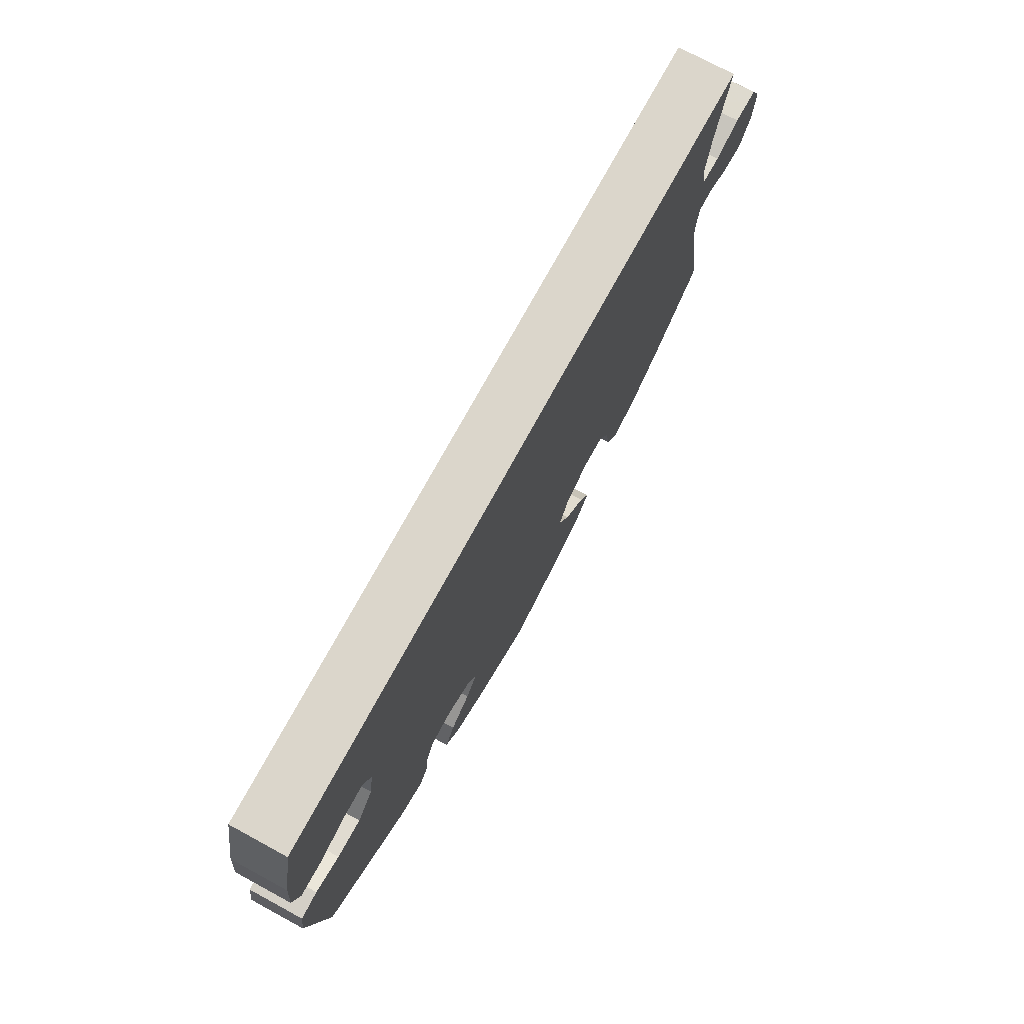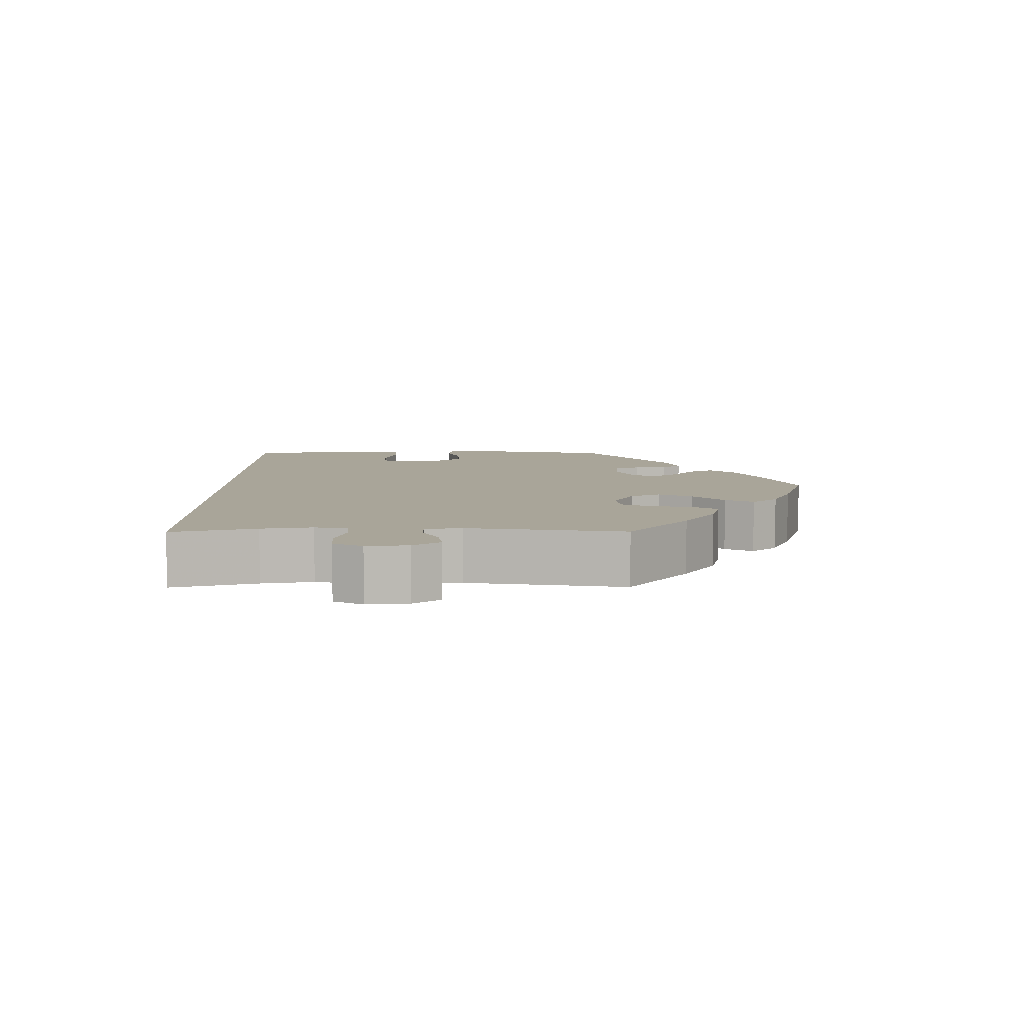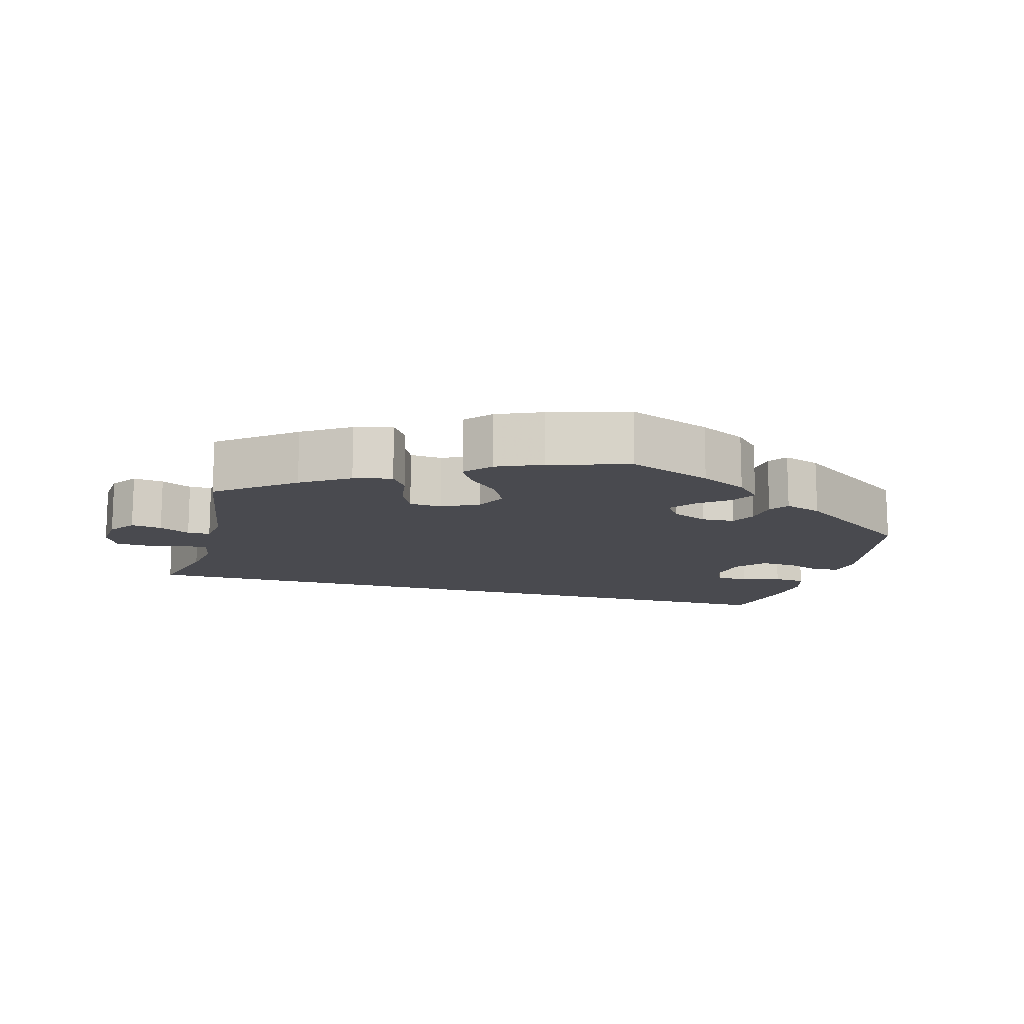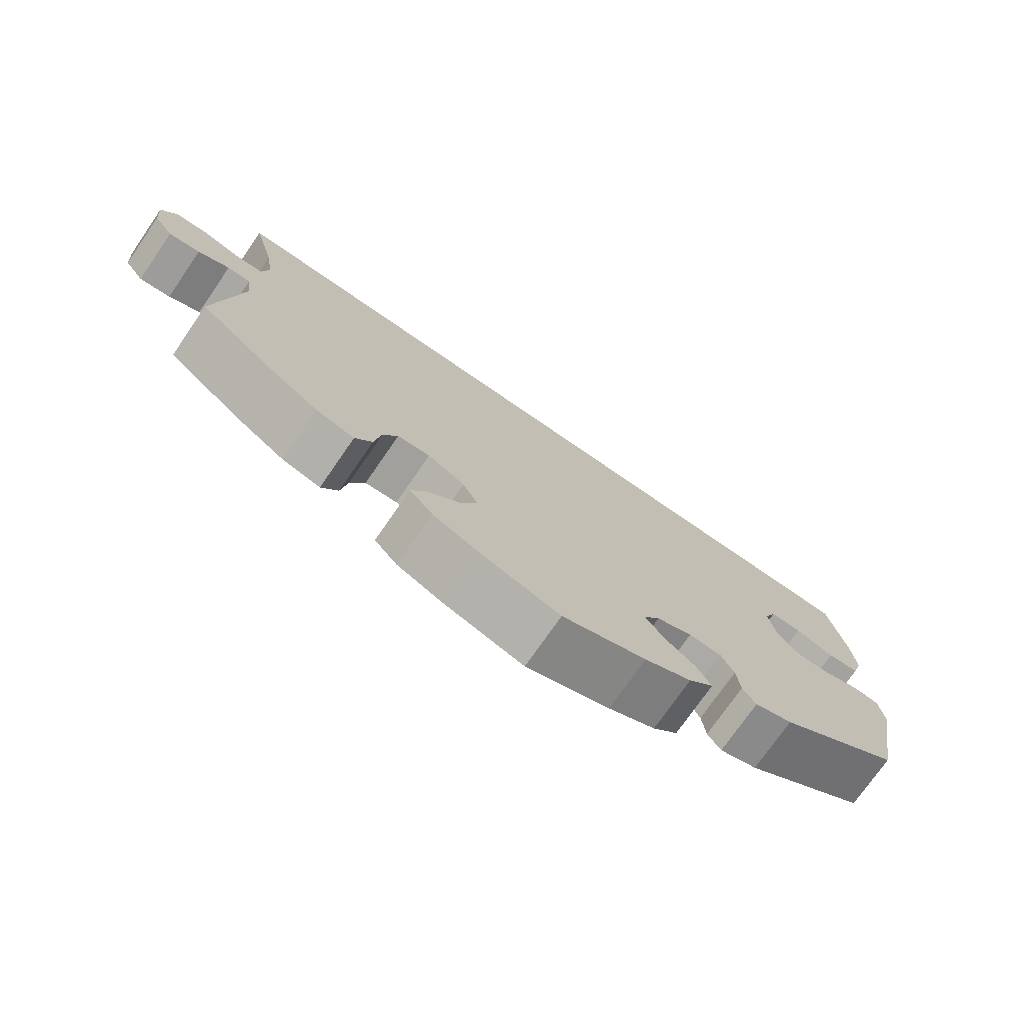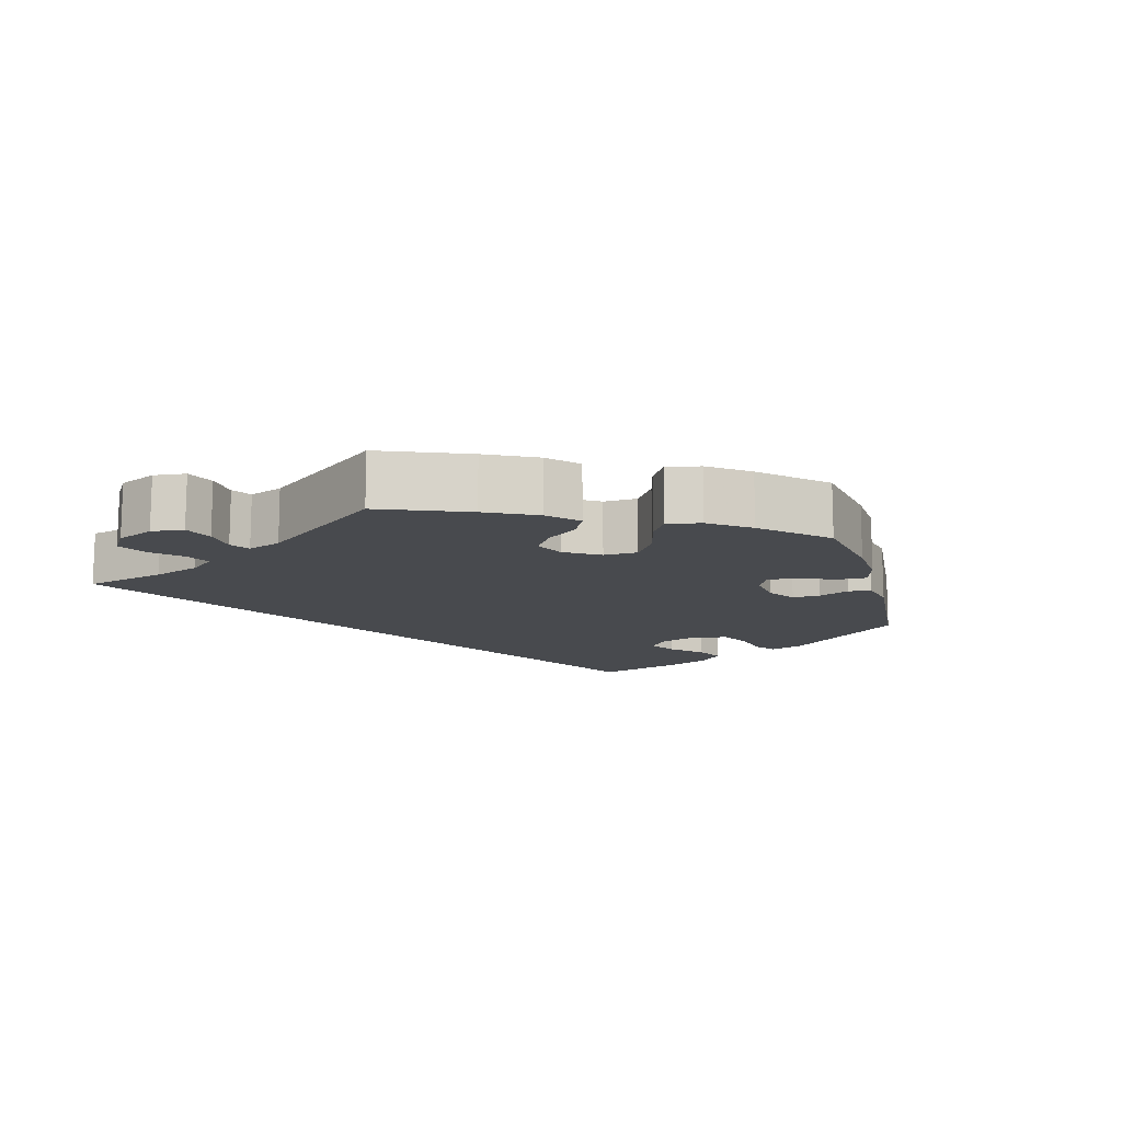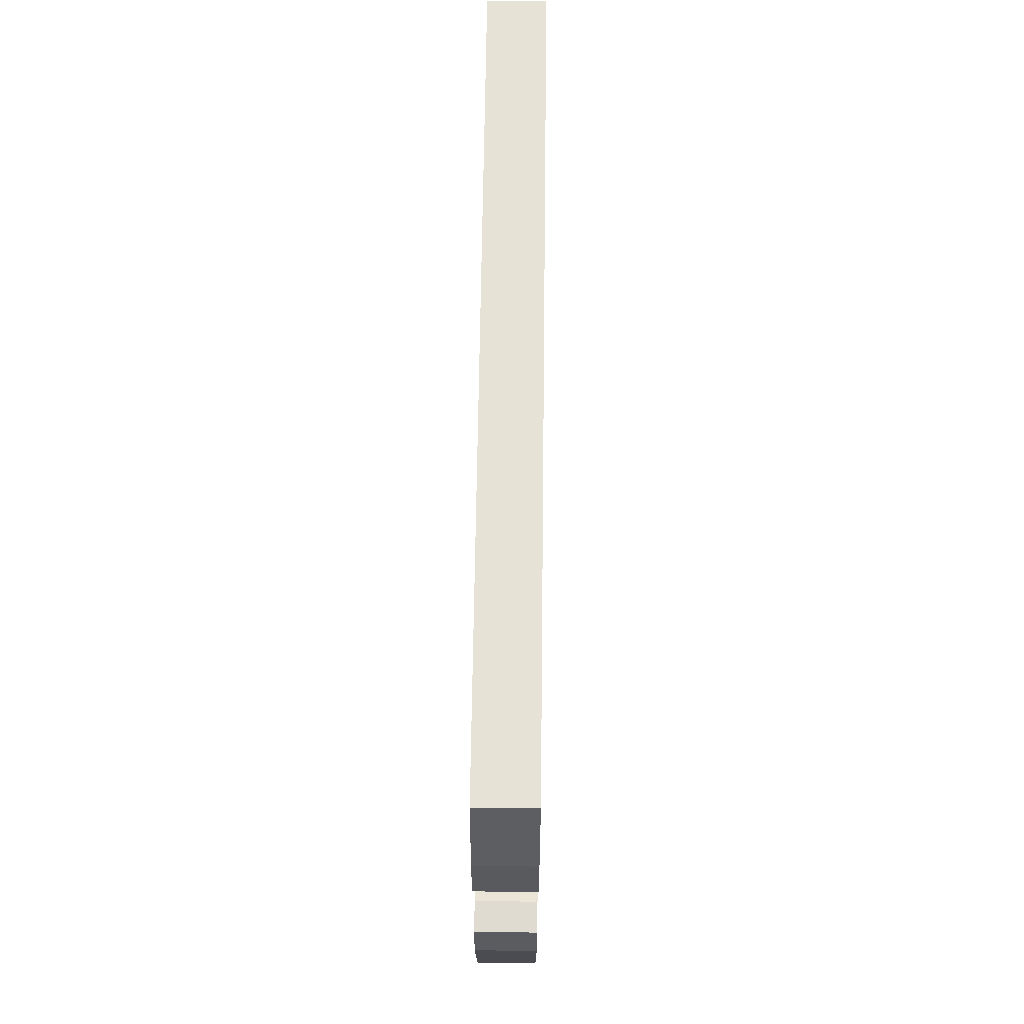
<metadata>
{"format":"obj","ext":"obj","renderer":"f3d","projection":"perspective","resolution":1024,"background":"white","views":[{"elev":73.6,"azim":-61.5,"up":"+Z"},{"elev":7.4,"azim":89.6,"up":"+Y"},{"elev":-13.5,"azim":164.4,"up":"+Y"},{"elev":-74.3,"azim":145.4,"up":"+Z"},{"elev":-12.8,"azim":135.4,"up":"+Y"},{"elev":63.4,"azim":-89.3,"up":"+Z"}]}
</metadata>
<code>
v 0.471 0.07 0.177
v 0.46 0.07 0.109
v 0.469 0.07 0.065
v 0.505 0.07 0.062
v 0.556 0.07 0.076
v 0.601 0.07 0.074
v 0.621 0.07 0.035
v 0.616 0.07 -0.021
v 0.59 0.07 -0.057
v 0.548 0.07 -0.051
v 0.506 0.07 -0.03
v 0.475 0.07 -0.031
v 0.468 0.07 -0.08
v 0.501 0.07 -0.289
v 0.398 0.07 -0.369
v 0.333 0.07 -0.411
v 0.281 0.07 -0.424
v 0.258 0.07 -0.39
v 0.249 0.07 -0.335
v 0.229 0.07 -0.294
v 0.185 0.07 -0.29
v 0.135 0.07 -0.316
v 0.114 0.07 -0.357
v 0.138 0.07 -0.403
v 0.181 0.07 -0.445
v 0.202 0.07 -0.483
v 0.171 0.07 -0.518
v 0.109 0.07 -0.545
v 0 0.07 -0.578
v -0.114 0.07 -0.535
v -0.178 0.07 -0.503
v -0.212 0.07 -0.468
v -0.192 0.07 -0.434
v -0.15 0.07 -0.402
v -0.125 0.07 -0.368
v -0.147 0.07 -0.336
v -0.196 0.07 -0.315
v -0.241 0.07 -0.318
v -0.258 0.07 -0.352
v -0.263 0.07 -0.397
v -0.281 0.07 -0.423
v -0.332 0.07 -0.406
v -0.5 0.07 -0.289
v -0.539 0.07 -0.091
v -0.532 0.07 -0.041
v -0.498 0.07 -0.037
v -0.449 0.07 -0.054
v -0.4 0.07 -0.057
v -0.368 0.07 -0.02
v -0.359 0.07 0.034
v -0.375 0.07 0.071
v -0.418 0.07 0.071
v -0.472 0.07 0.056
v -0.515 0.07 0.059
v -0.53 0.07 0.105
v -0.524 0.07 0.174
v -0.501 0.07 0.289
v 0.501 0.07 0.289
v 0.471 0 0.177
v 0.46 0 0.109
v 0.469 0 0.065
v 0.505 0 0.062
v 0.556 0 0.076
v 0.601 0 0.074
v 0.621 0 0.035
v 0.616 0 -0.021
v 0.59 0 -0.057
v 0.548 0 -0.051
v 0.506 0 -0.03
v 0.475 0 -0.031
v 0.468 0 -0.08
v 0.501 0 -0.289
v 0.398 0 -0.369
v 0.333 0 -0.411
v 0.281 0 -0.424
v 0.258 0 -0.39
v 0.249 0 -0.335
v 0.229 0 -0.294
v 0.185 0 -0.29
v 0.135 0 -0.316
v 0.114 0 -0.357
v 0.138 0 -0.403
v 0.181 0 -0.445
v 0.202 0 -0.483
v 0.171 0 -0.518
v 0.109 0 -0.545
v 0 0 -0.578
v -0.114 0 -0.535
v -0.178 0 -0.503
v -0.212 0 -0.468
v -0.192 0 -0.434
v -0.15 0 -0.402
v -0.125 0 -0.368
v -0.147 0 -0.336
v -0.196 0 -0.315
v -0.241 0 -0.318
v -0.258 0 -0.352
v -0.263 0 -0.397
v -0.281 0 -0.423
v -0.332 0 -0.406
v -0.5 0 -0.289
v -0.539 0 -0.091
v -0.532 0 -0.041
v -0.498 0 -0.037
v -0.449 0 -0.054
v -0.4 0 -0.057
v -0.368 0 -0.02
v -0.359 0 0.034
v -0.375 0 0.071
v -0.418 0 0.071
v -0.472 0 0.056
v -0.515 0 0.059
v -0.53 0 0.105
v -0.524 0 0.174
v -0.501 0 0.289
v 0.501 0 0.289
f 57 58 1
f 56 57 1 2
f 55 56 2 3
f 52 53 54 55
f 51 52 55
f 51 55 3 4
f 50 51 4
f 49 50 4
f 48 49 4
f 44 45 46 47
f 44 47 48
f 43 44 48 4
f 39 40 41 42
f 38 39 42 43
f 37 38 43 4
f 31 32 33 34
f 31 34 35
f 30 31 35
f 29 30 35
f 28 29 35
f 27 28 35 36
f 24 25 26 27
f 23 24 27 36
f 16 17 18 19
f 16 19 20
f 13 14 15 16
f 12 13 16 20
f 8 9 10 11
f 8 11 12
f 7 8 12
f 6 7 12
f 5 6 12
f 22 23 36 37
f 21 22 37 4
f 12 20 21
f 4 5 12 21
f 59 116 115
f 60 59 115 114
f 61 60 114 113
f 113 112 111 110
f 113 110 109
f 62 61 113 109
f 62 109 108
f 62 108 107
f 62 107 106
f 105 104 103 102
f 106 105 102
f 62 106 102 101
f 100 99 98 97
f 101 100 97 96
f 62 101 96 95
f 92 91 90 89
f 93 92 89
f 93 89 88
f 93 88 87
f 93 87 86
f 94 93 86 85
f 85 84 83 82
f 94 85 82 81
f 77 76 75 74
f 78 77 74
f 74 73 72 71
f 78 74 71 70
f 69 68 67 66
f 70 69 66
f 70 66 65
f 70 65 64
f 70 64 63
f 95 94 81 80
f 62 95 80 79
f 79 78 70
f 79 70 63 62
f 1 59 60 2
f 2 60 61 3
f 3 61 62 4
f 4 62 63 5
f 5 63 64 6
f 6 64 65 7
f 7 65 66 8
f 8 66 67 9
f 9 67 68 10
f 10 68 69 11
f 11 69 70 12
f 12 70 71 13
f 13 71 72 14
f 14 72 73 15
f 15 73 74 16
f 16 74 75 17
f 17 75 76 18
f 18 76 77 19
f 19 77 78 20
f 20 78 79 21
f 21 79 80 22
f 22 80 81 23
f 23 81 82 24
f 24 82 83 25
f 25 83 84 26
f 26 84 85 27
f 27 85 86 28
f 28 86 87 29
f 29 87 88 30
f 30 88 89 31
f 31 89 90 32
f 32 90 91 33
f 33 91 92 34
f 34 92 93 35
f 35 93 94 36
f 36 94 95 37
f 37 95 96 38
f 38 96 97 39
f 39 97 98 40
f 40 98 99 41
f 41 99 100 42
f 42 100 101 43
f 43 101 102 44
f 44 102 103 45
f 45 103 104 46
f 46 104 105 47
f 47 105 106 48
f 48 106 107 49
f 49 107 108 50
f 50 108 109 51
f 51 109 110 52
f 52 110 111 53
f 53 111 112 54
f 54 112 113 55
f 55 113 114 56
f 56 114 115 57
f 57 115 116 58
f 58 116 59 1

</code>
